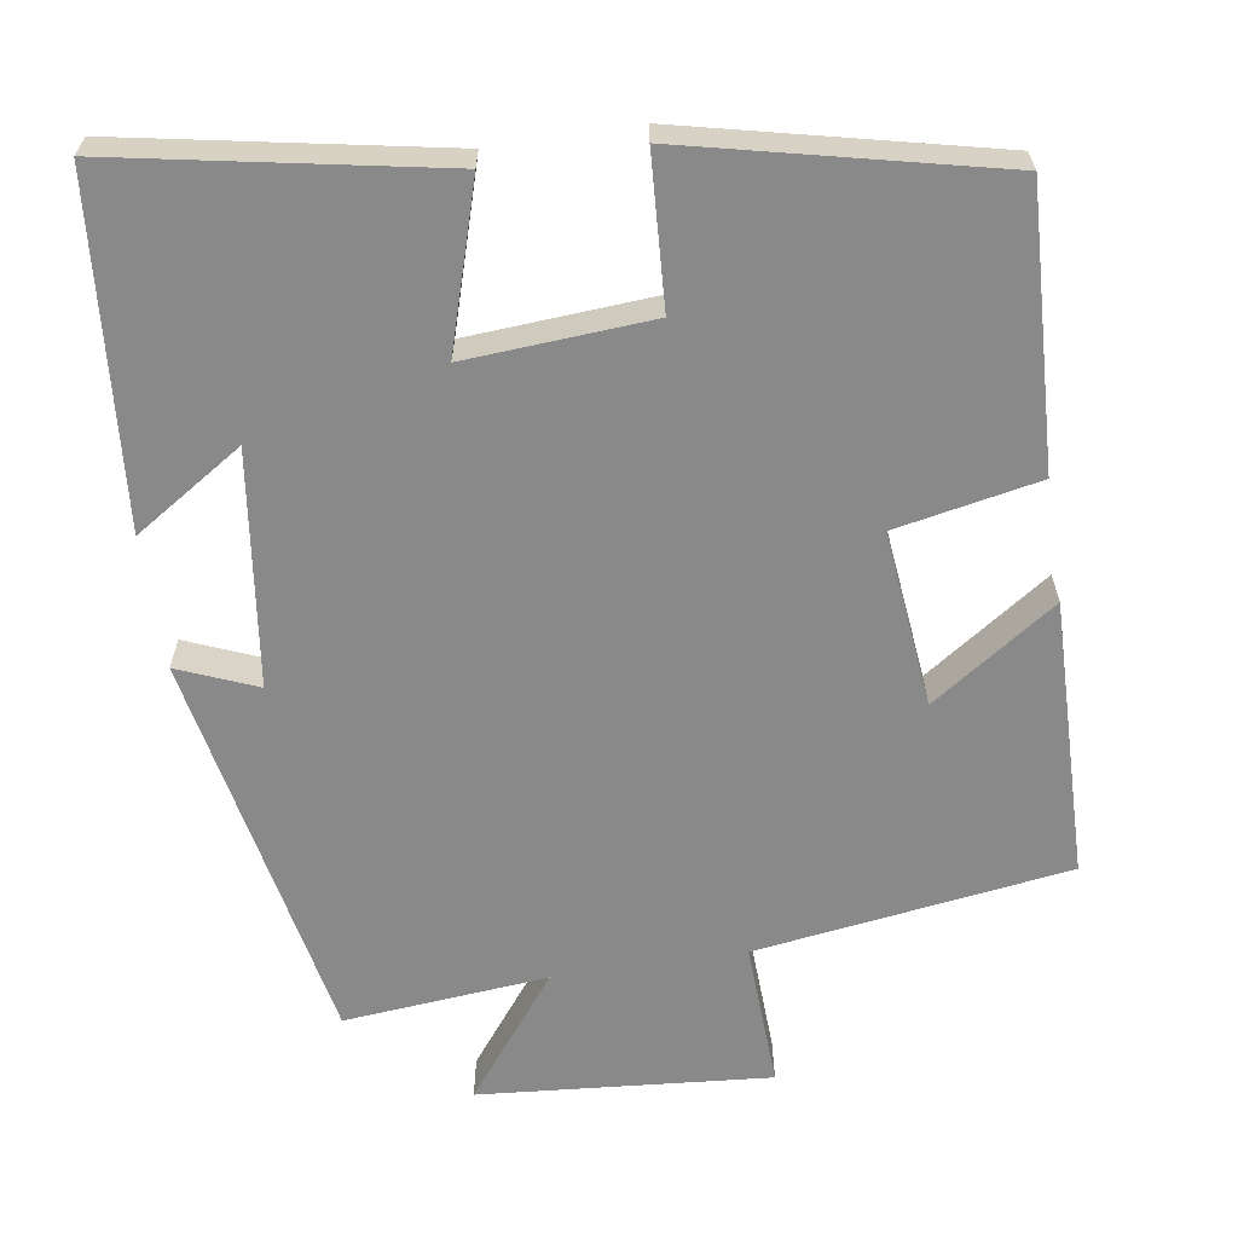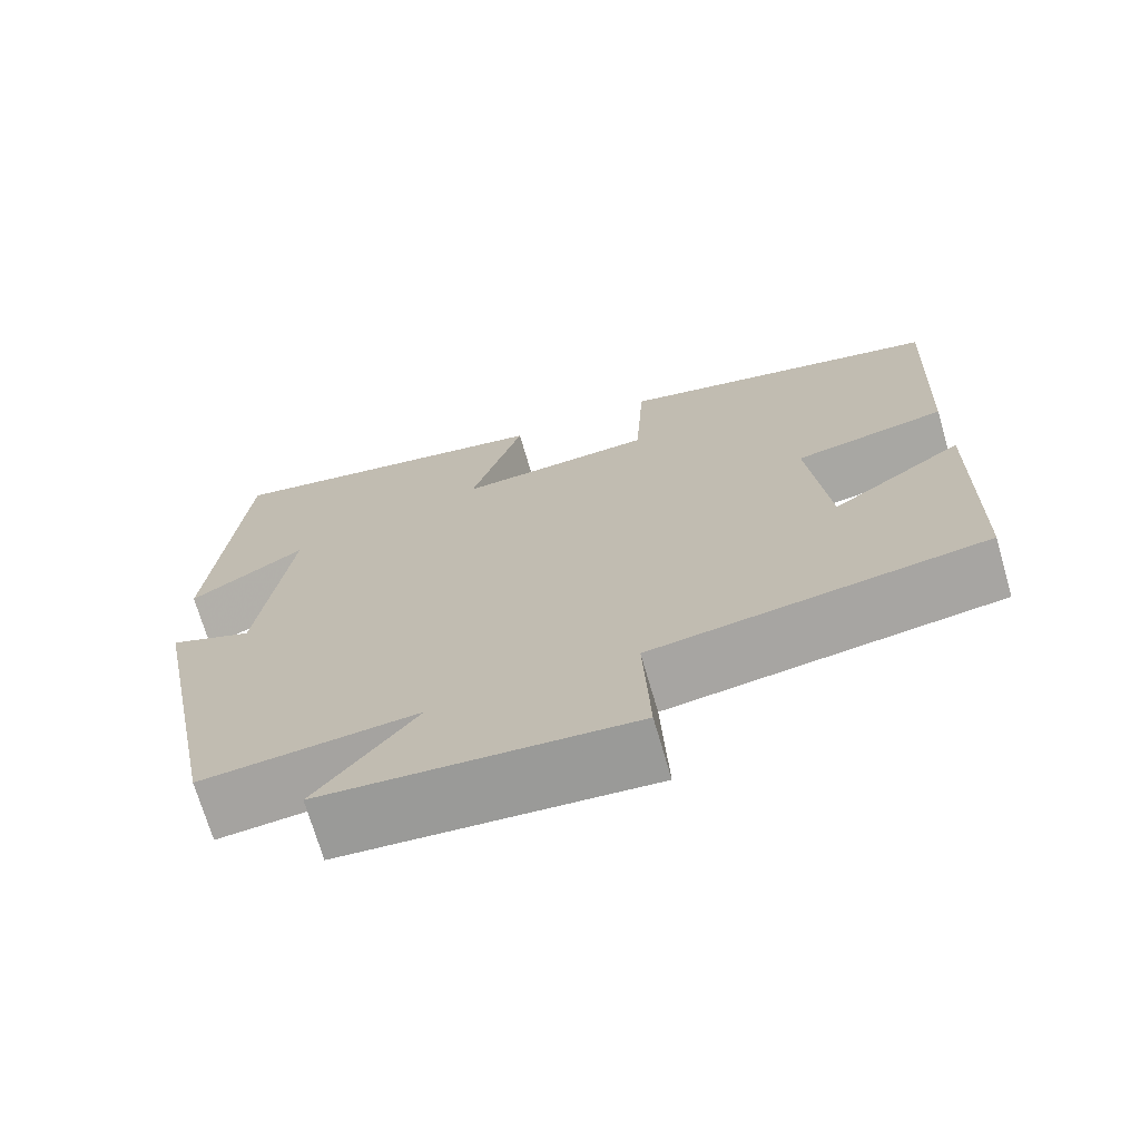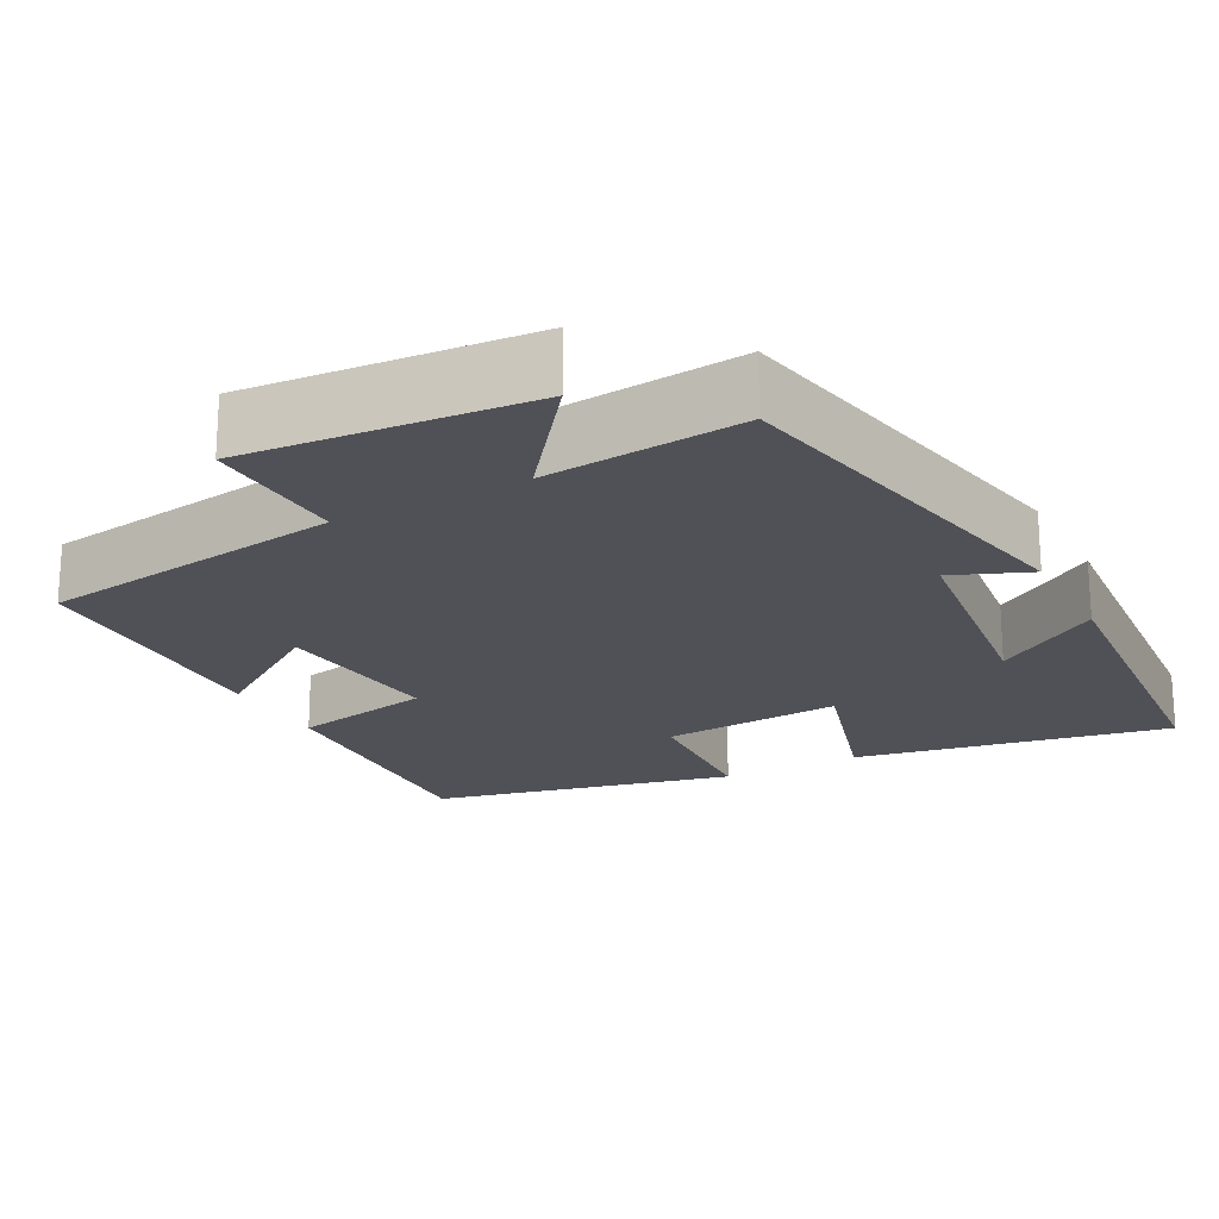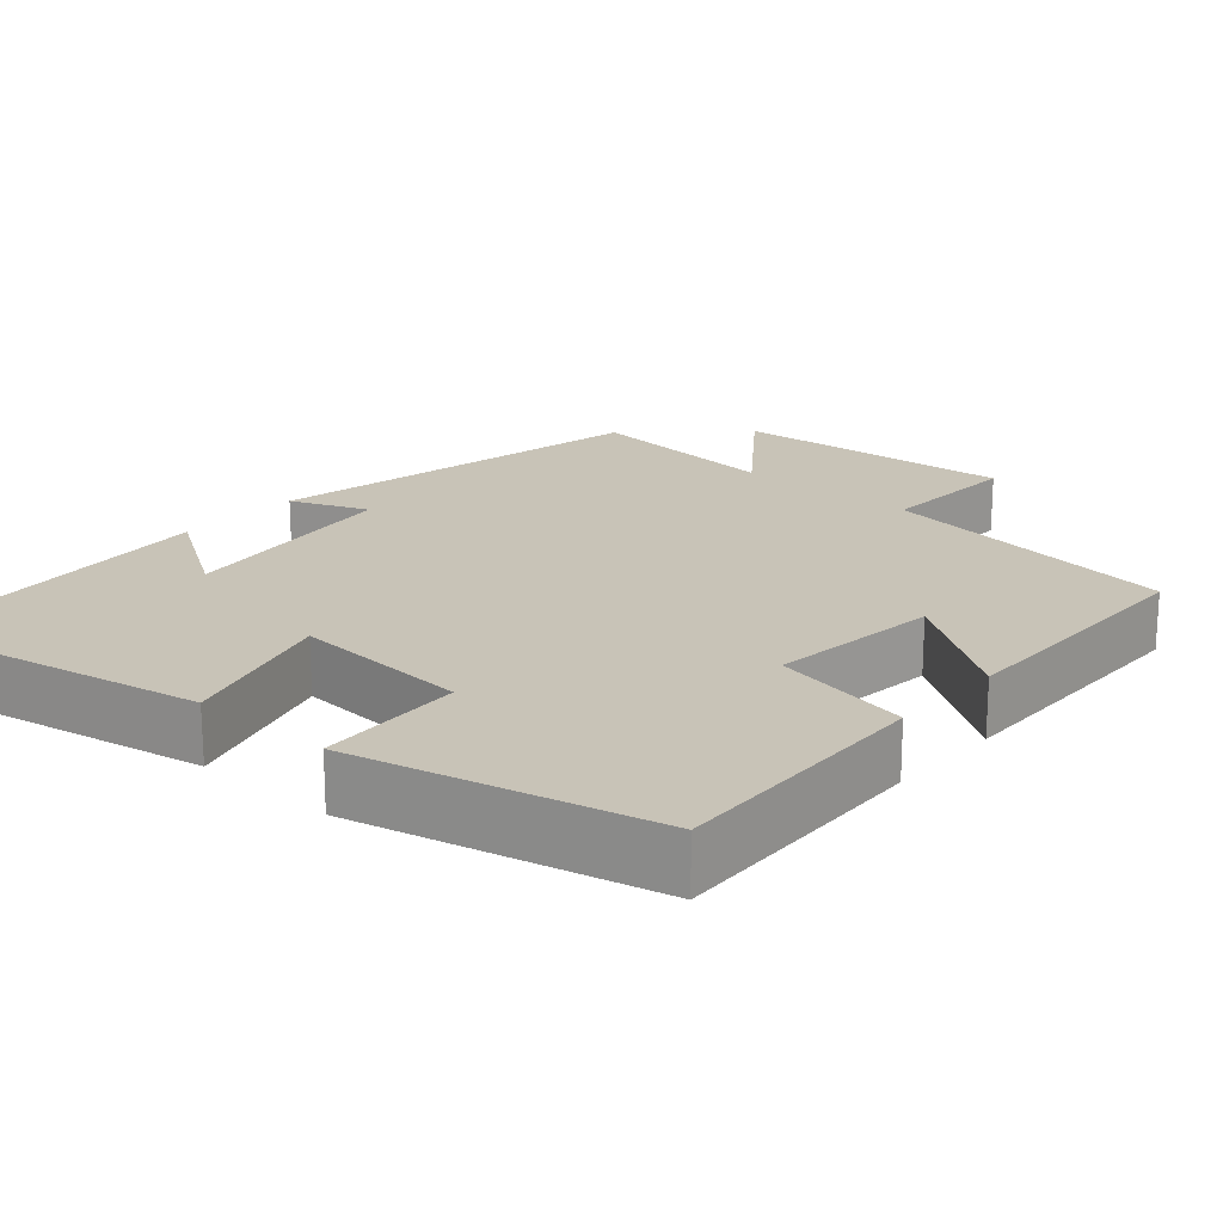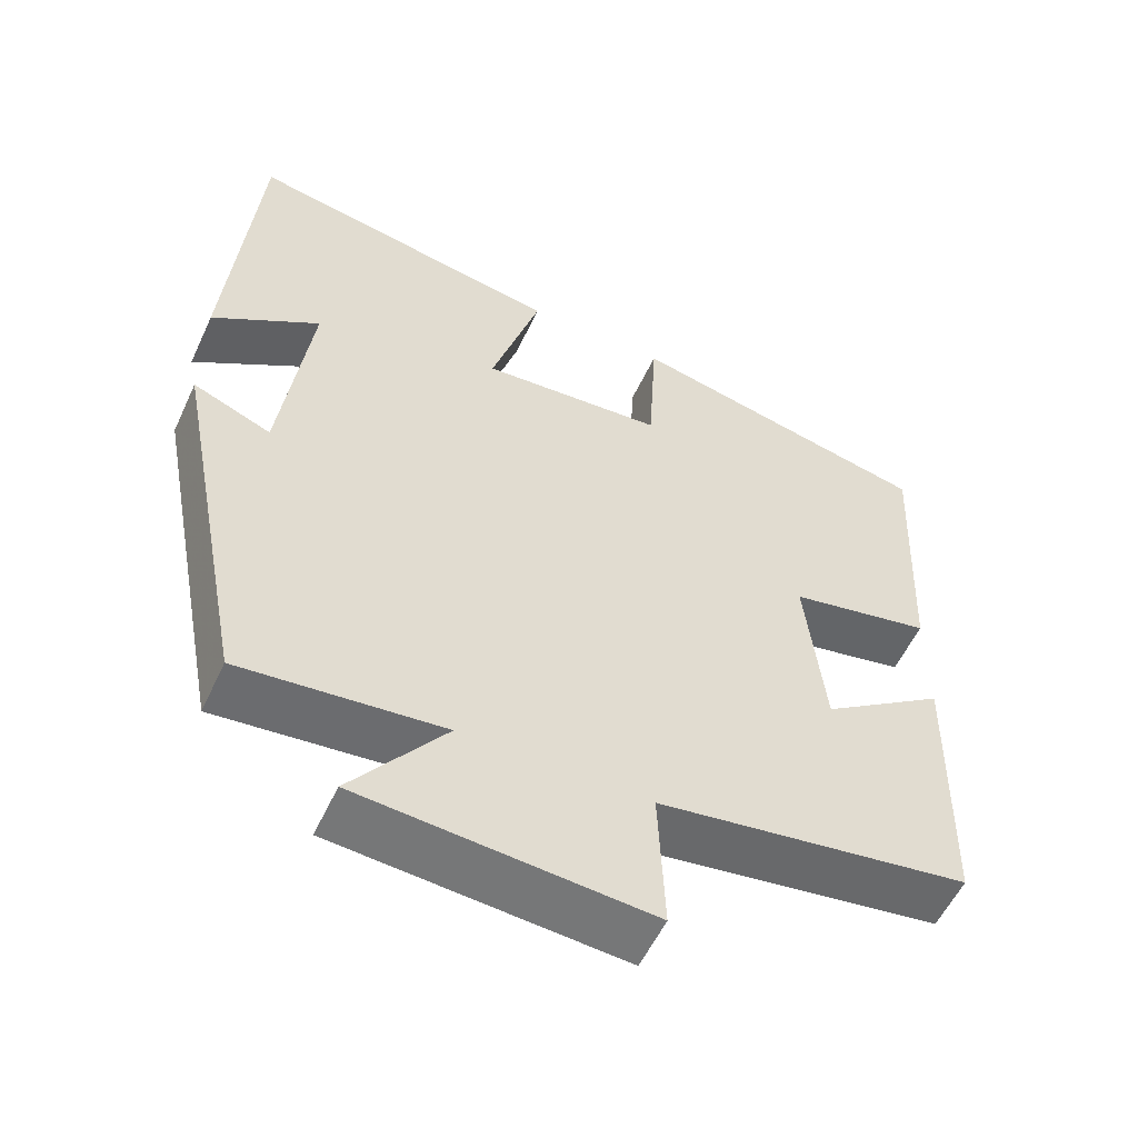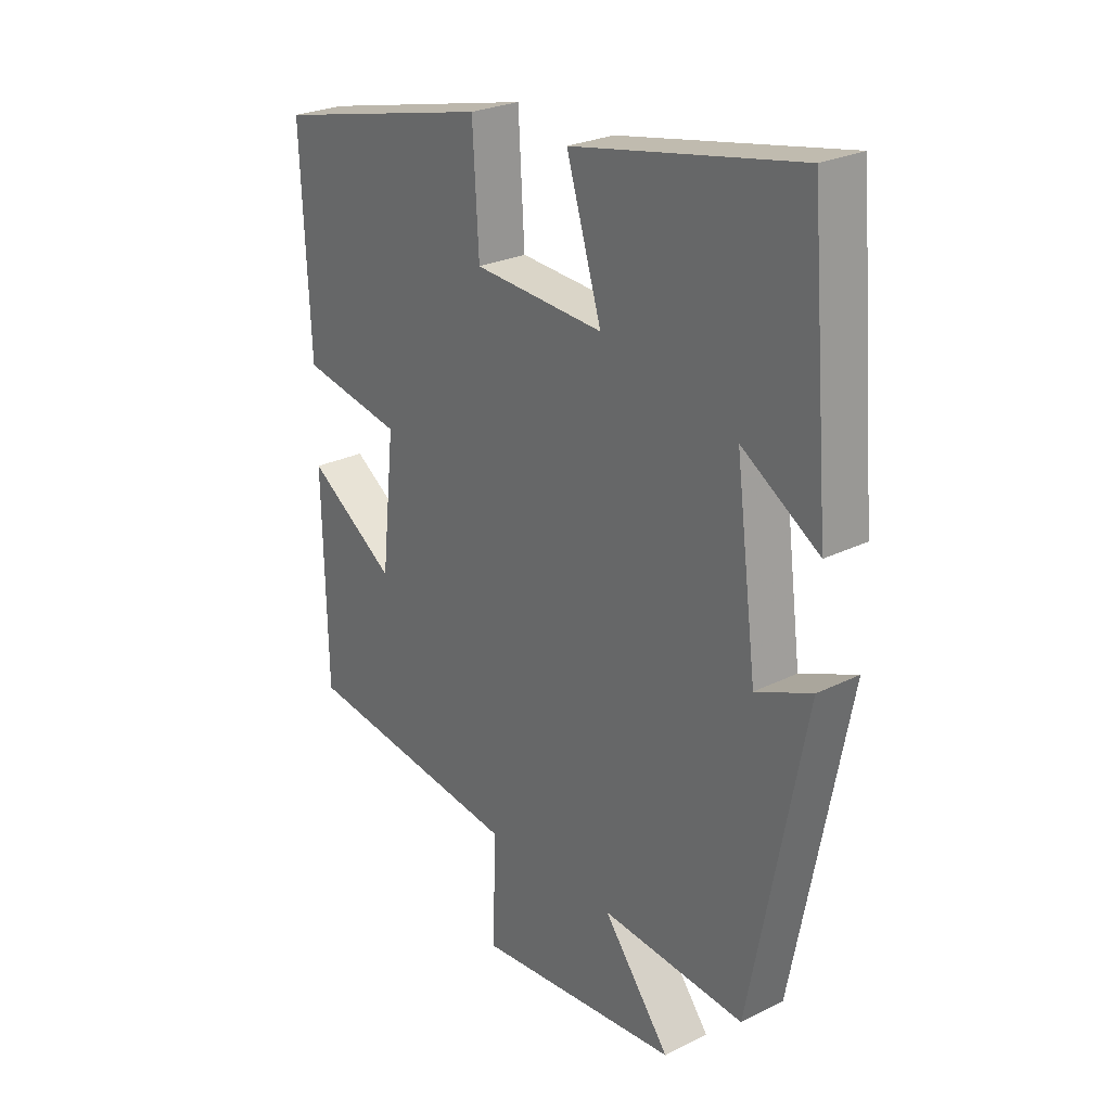
<metadata>
{"format":"obj","ext":"obj","renderer":"f3d","projection":"perspective","resolution":1024,"background":"white","views":[{"elev":-63.2,"azim":8.7,"up":"+Y"},{"elev":-71.2,"azim":16.2,"up":"+Z"},{"elev":-20.4,"azim":-151.9,"up":"+Y"},{"elev":19.7,"azim":41.5,"up":"+Y"},{"elev":-55.6,"azim":-24.7,"up":"+Z"},{"elev":25.8,"azim":-128.4,"up":"+Z"}]}
</metadata>
<code>
v 0.493 0.07 -0.443
v 0.096 0.07 -0.5
v 0.104 0.07 -0.686
v -0.264 0.07 -0.656
v -0.144 0.07 -0.5
v -0.402 0.07 -0.524
v -0.5 0.07 -0.022
v -0.4 0.07 -0.063
v -0.362 0.07 0.233
v -0.5 0.07 0.144
v -0.464 0.07 0.576
v -0.057 0.07 0.5
v -0.12 0.07 0.293
v 0.114 0.07 0.309
v 0.125 0.07 0.5
v 0.516 0.07 0.41
v 0.5 0.07 0.061
v 0.318 0.07 0.025
v 0.342 0.07 -0.199
v 0.5 0.07 -0.091
v 0.493 0 -0.443
v 0.096 0 -0.5
v 0.104 0 -0.686
v -0.264 0 -0.656
v -0.144 0 -0.5
v -0.402 0 -0.524
v -0.5 0 -0.022
v -0.4 0 -0.063
v -0.362 0 0.233
v -0.5 0 0.144
v -0.464 0 0.576
v -0.057 0 0.5
v -0.12 0 0.293
v 0.114 0 0.309
v 0.125 0 0.5
v 0.516 0 0.41
v 0.5 0 0.061
v 0.318 0 0.025
v 0.342 0 -0.199
v 0.5 0 -0.091
f 19 20 1 2
f 18 19 2
f 15 16 17 18
f 14 15 18 2
f 13 14 2
f 11 12 13
f 9 10 11
f 9 11 13 2
f 5 6 7 8
f 5 8 9 2
f 2 3 4 5
f 22 21 40 39
f 22 39 38
f 38 37 36 35
f 22 38 35 34
f 22 34 33
f 33 32 31
f 31 30 29
f 22 33 31 29
f 28 27 26 25
f 22 29 28 25
f 25 24 23 22
f 1 21 22 2
f 2 22 23 3
f 3 23 24 4
f 4 24 25 5
f 5 25 26 6
f 6 26 27 7
f 7 27 28 8
f 8 28 29 9
f 9 29 30 10
f 10 30 31 11
f 11 31 32 12
f 12 32 33 13
f 13 33 34 14
f 14 34 35 15
f 15 35 36 16
f 16 36 37 17
f 17 37 38 18
f 18 38 39 19
f 19 39 40 20
f 20 40 21 1

</code>
